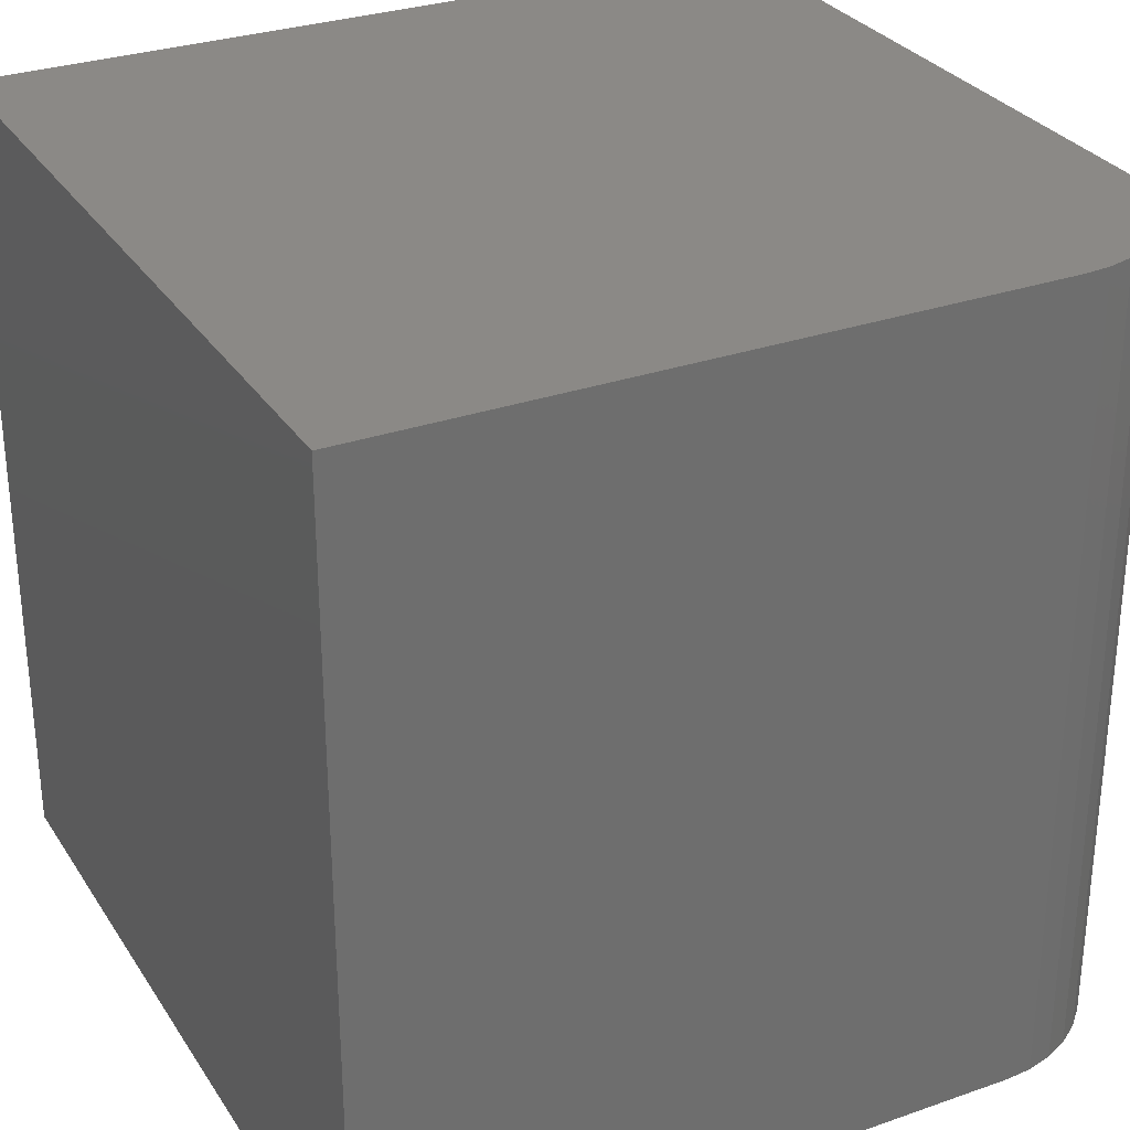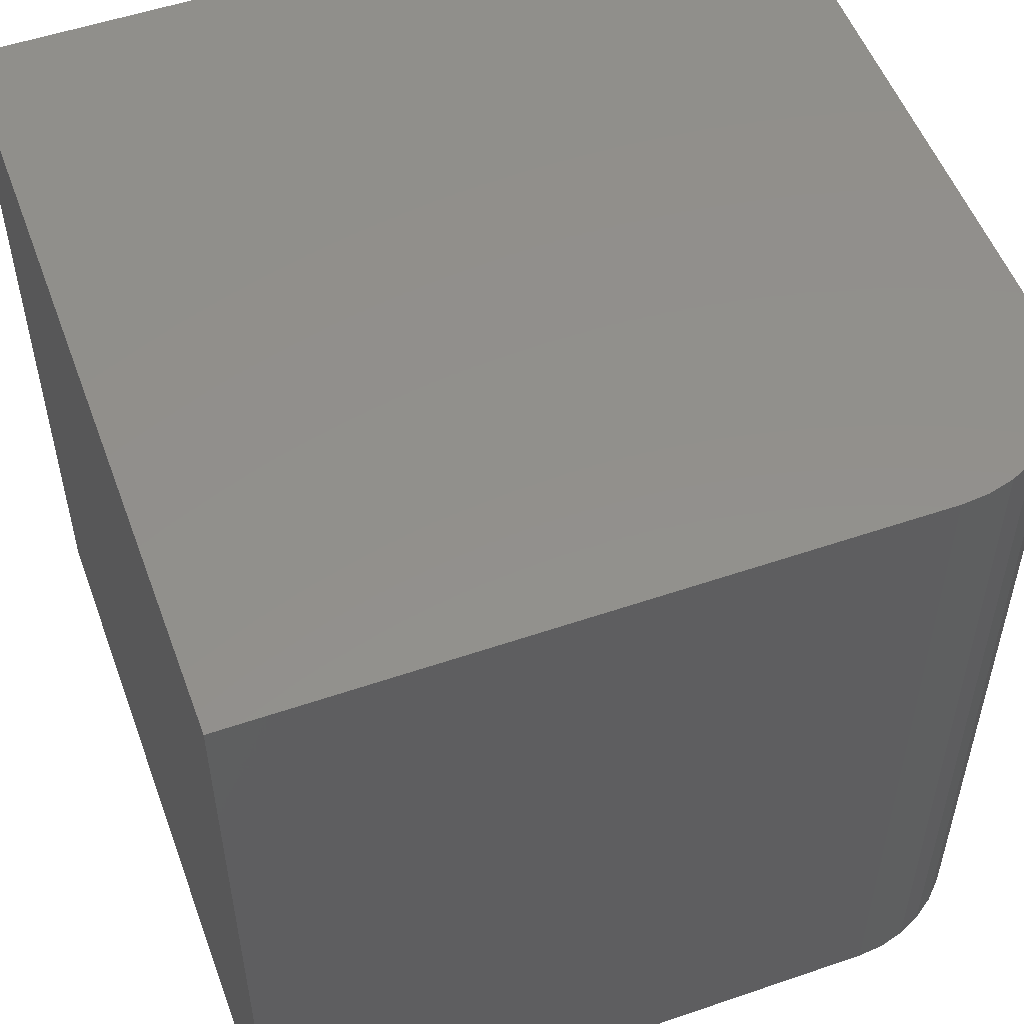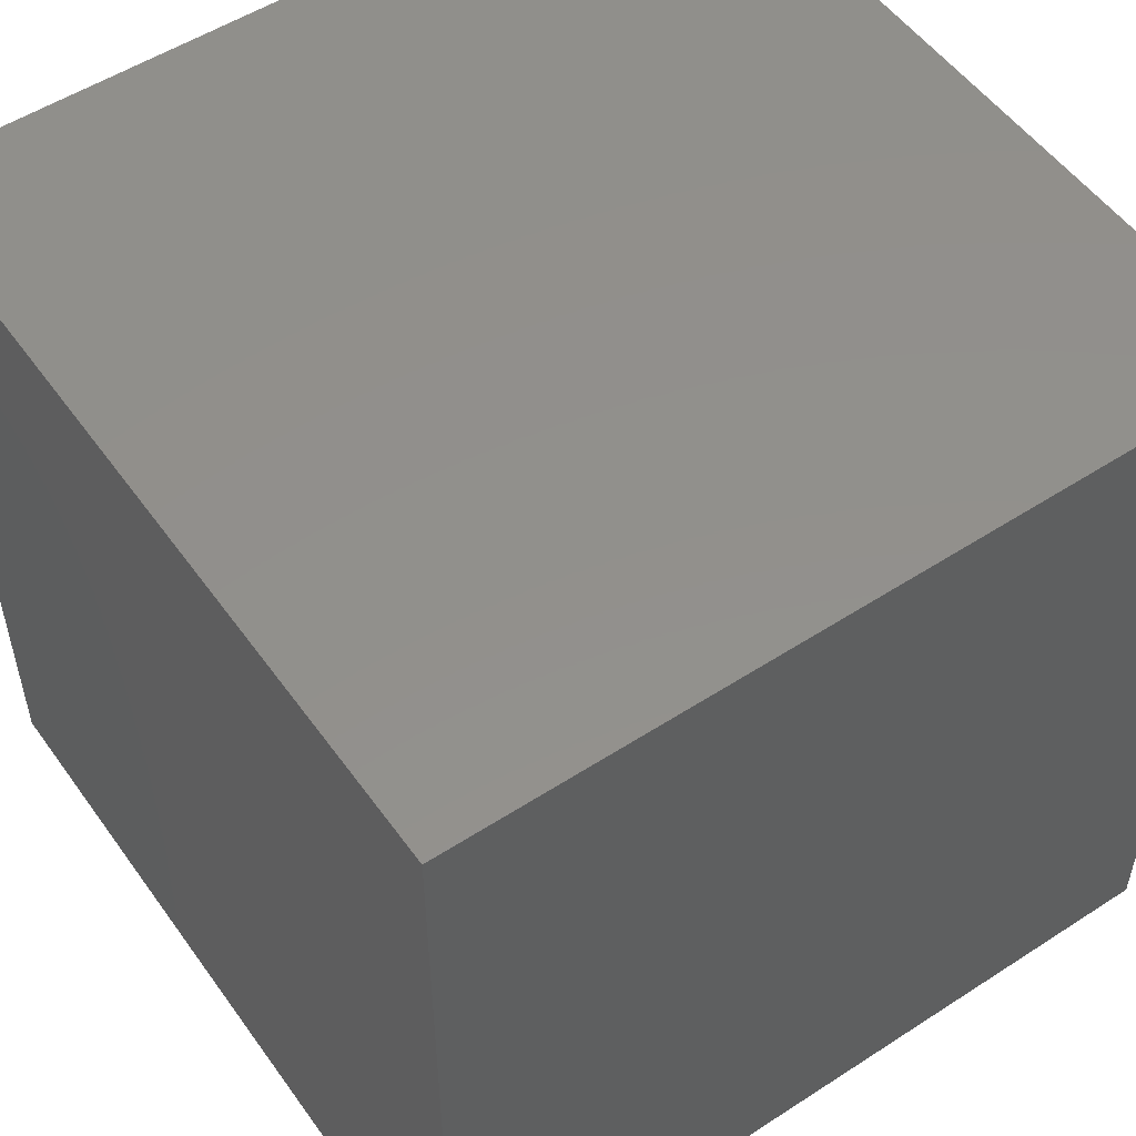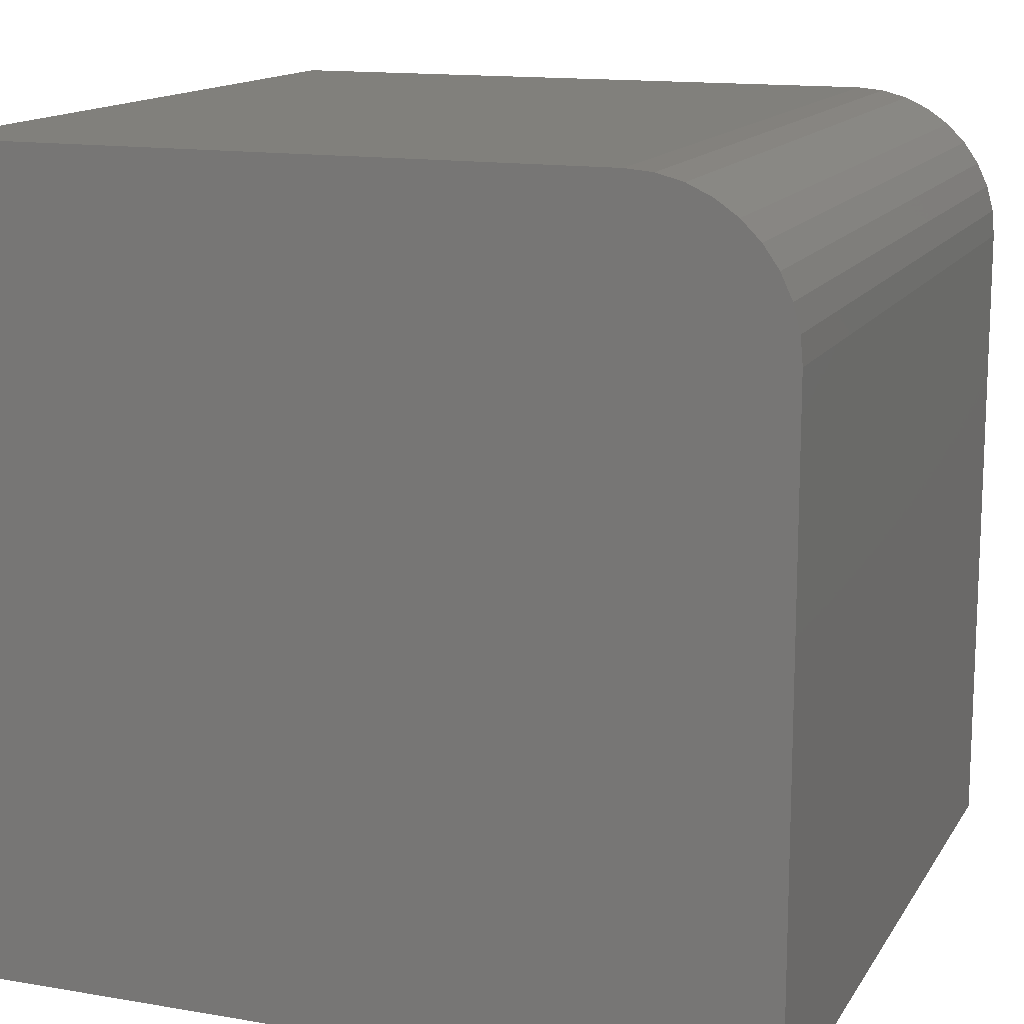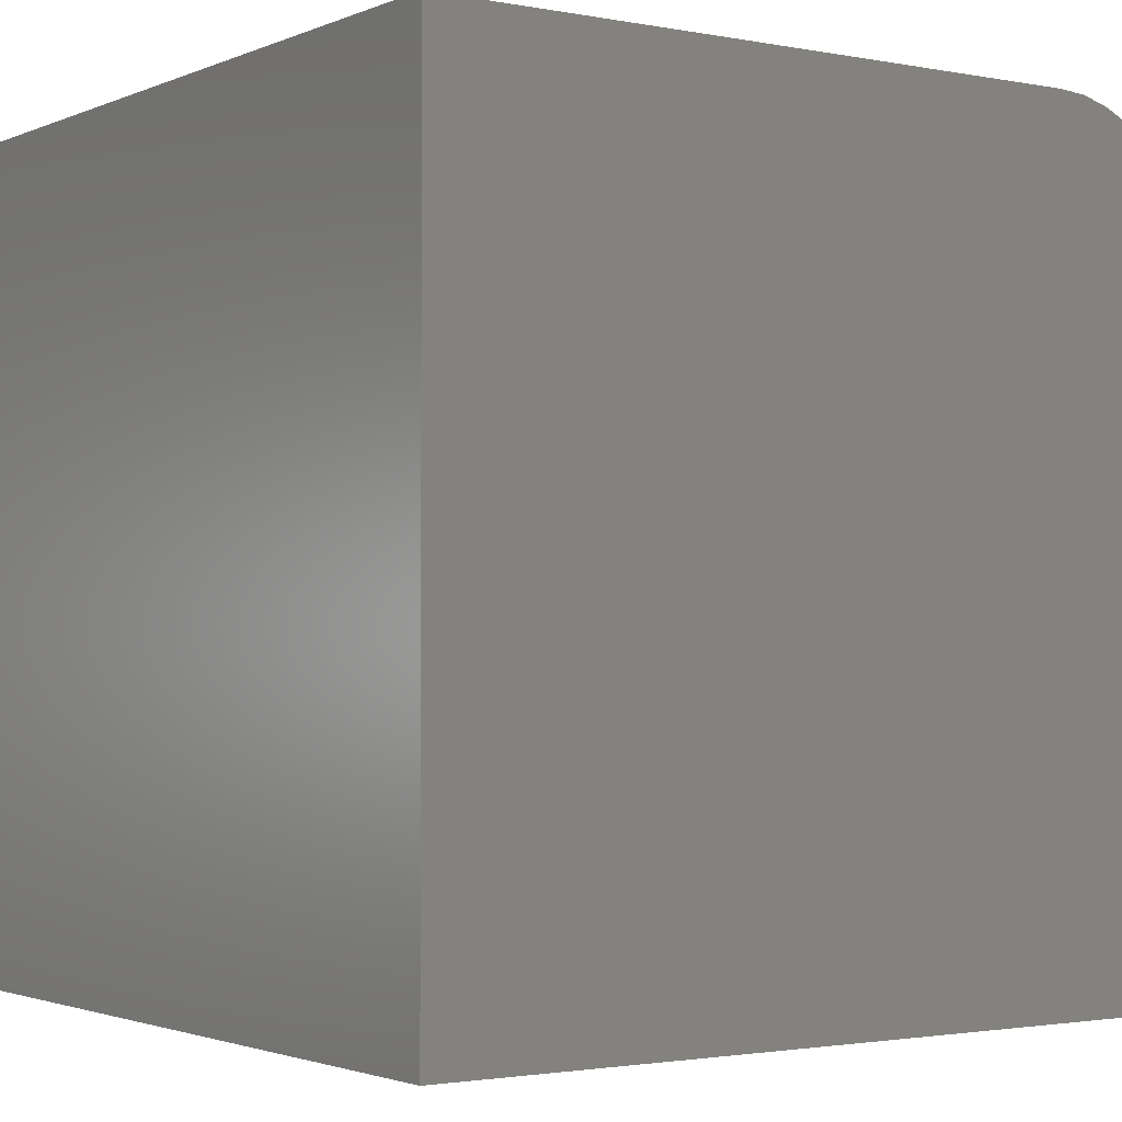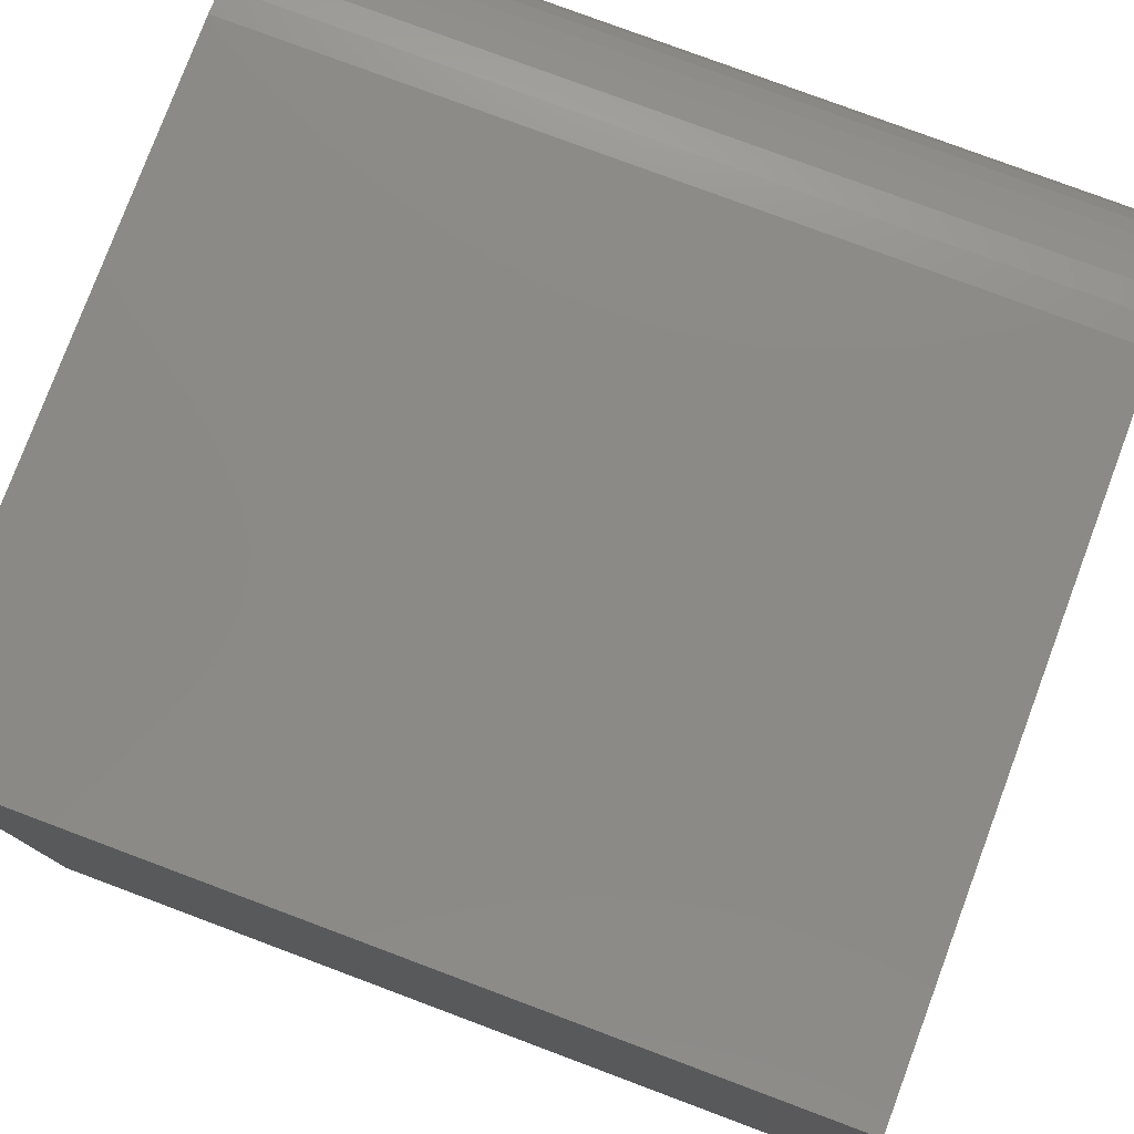
<metadata>
{"format":"stl","ext":"stl","renderer":"f3d","projection":"perspective","resolution":1024,"background":"white","views":[{"elev":29.9,"azim":-117.1,"up":"+Y"},{"elev":53.3,"azim":-110.1,"up":"+Y"},{"elev":53.0,"azim":145.2,"up":"+Y"},{"elev":14.0,"azim":-159.2,"up":"+Z"},{"elev":-2.0,"azim":145.4,"up":"+Z"},{"elev":78.5,"azim":110.5,"up":"+Z"}]}
</metadata>
<code>
# stl→obj: 26 verts, 48 faces
v 0 10 8.092
v 0 10 0
v 0 0 8.092
v 0 0 0
v 1.908 0 10
v 10 0 10
v 1.908 10 10
v 10 10 10
v 10 10 0
v 10 0 0
v 0.02898 10 8.424
v 0.115 10 8.745
v 0.2556 10 9.046
v 1.576 10 9.971
v 1.255 10 9.885
v 0.4463 10 9.319
v 0.6814 10 9.554
v 0.9538 10 9.744
v 1.576 0 9.971
v 1.255 0 9.885
v 0.9538 0 9.744
v 0.6814 0 9.554
v 0.4463 0 9.319
v 0.2556 0 9.046
v 0.02898 0 8.424
v 0.115 0 8.745
f 1 2 3
f 3 2 4
f 5 6 7
f 7 6 8
f 9 8 10
f 10 8 6
f 2 9 4
f 4 9 10
f 7 8 9
f 11 12 13
f 9 2 7
f 7 2 1
f 7 1 14
f 14 1 15
f 13 16 11
f 11 16 17
f 11 17 1
f 1 17 18
f 1 18 15
f 10 6 4
f 4 6 5
f 4 5 3
f 3 5 19
f 19 20 3
f 3 20 21
f 3 21 22
f 22 23 3
f 3 23 24
f 3 24 25
f 25 24 26
f 1 3 25
f 1 25 11
f 11 25 26
f 11 26 12
f 12 26 24
f 12 24 13
f 13 24 23
f 13 23 16
f 16 23 22
f 16 22 17
f 17 22 21
f 17 21 18
f 18 21 20
f 18 20 15
f 15 20 19
f 15 19 14
f 14 19 5
f 14 5 7

</code>
